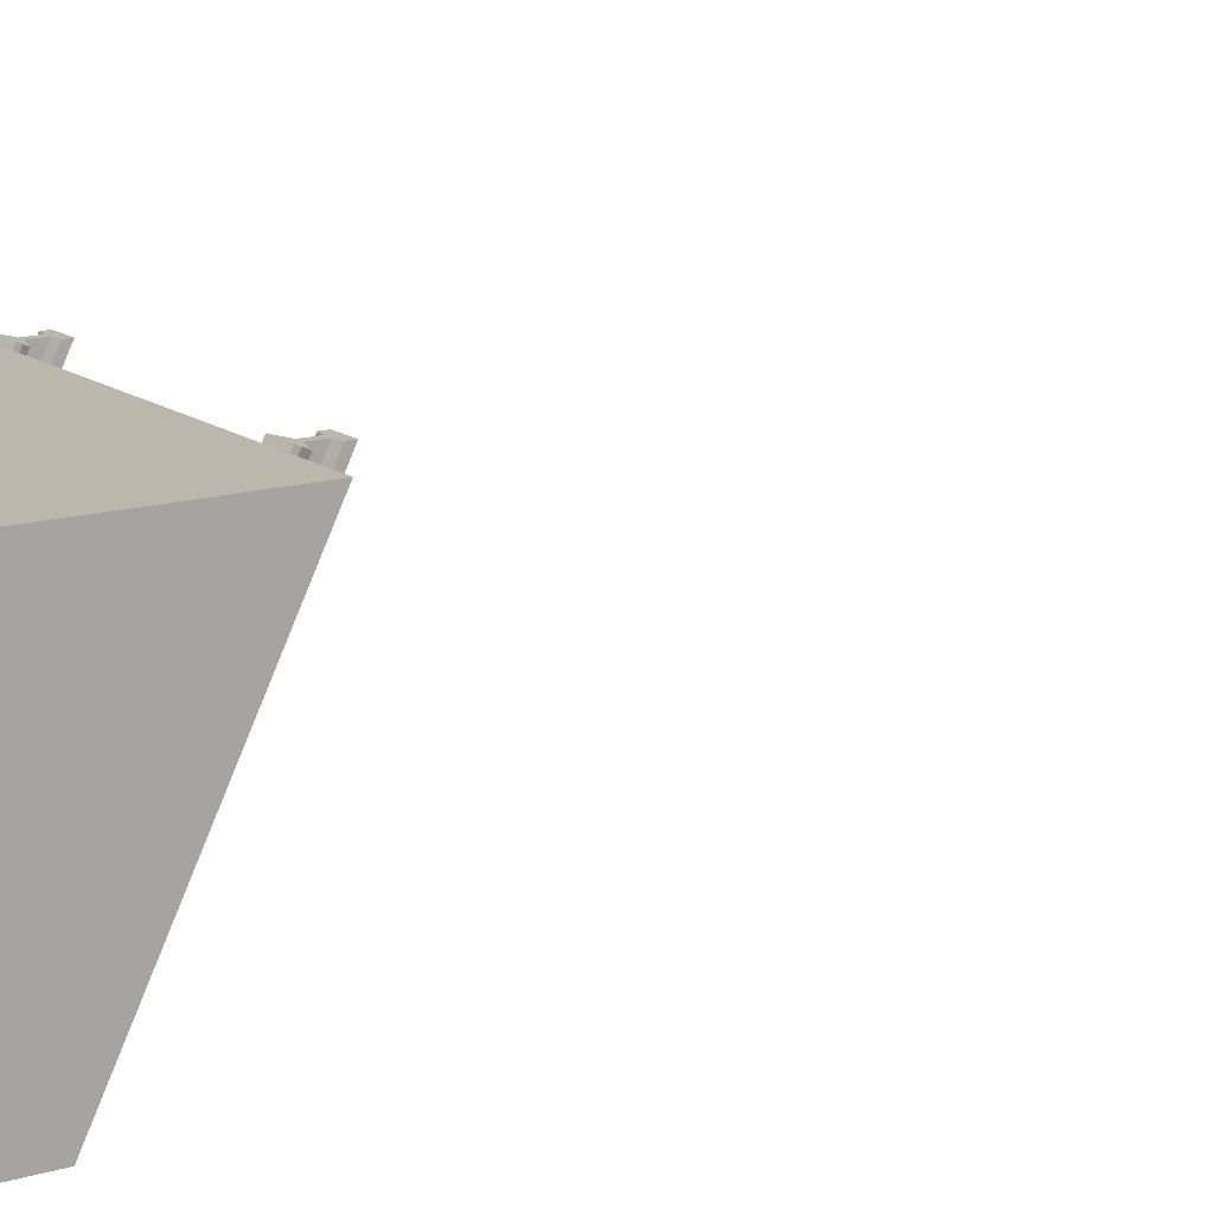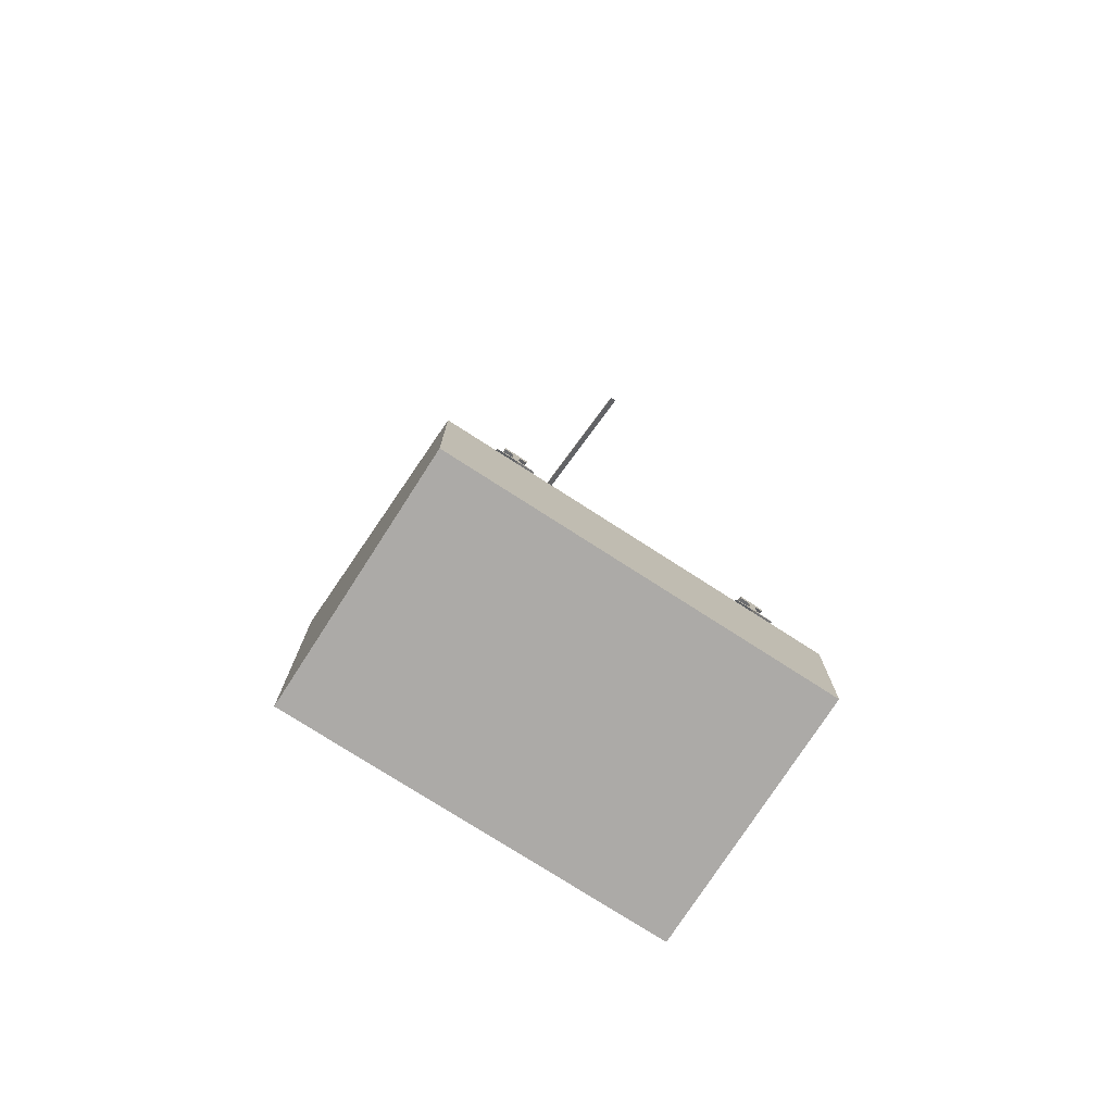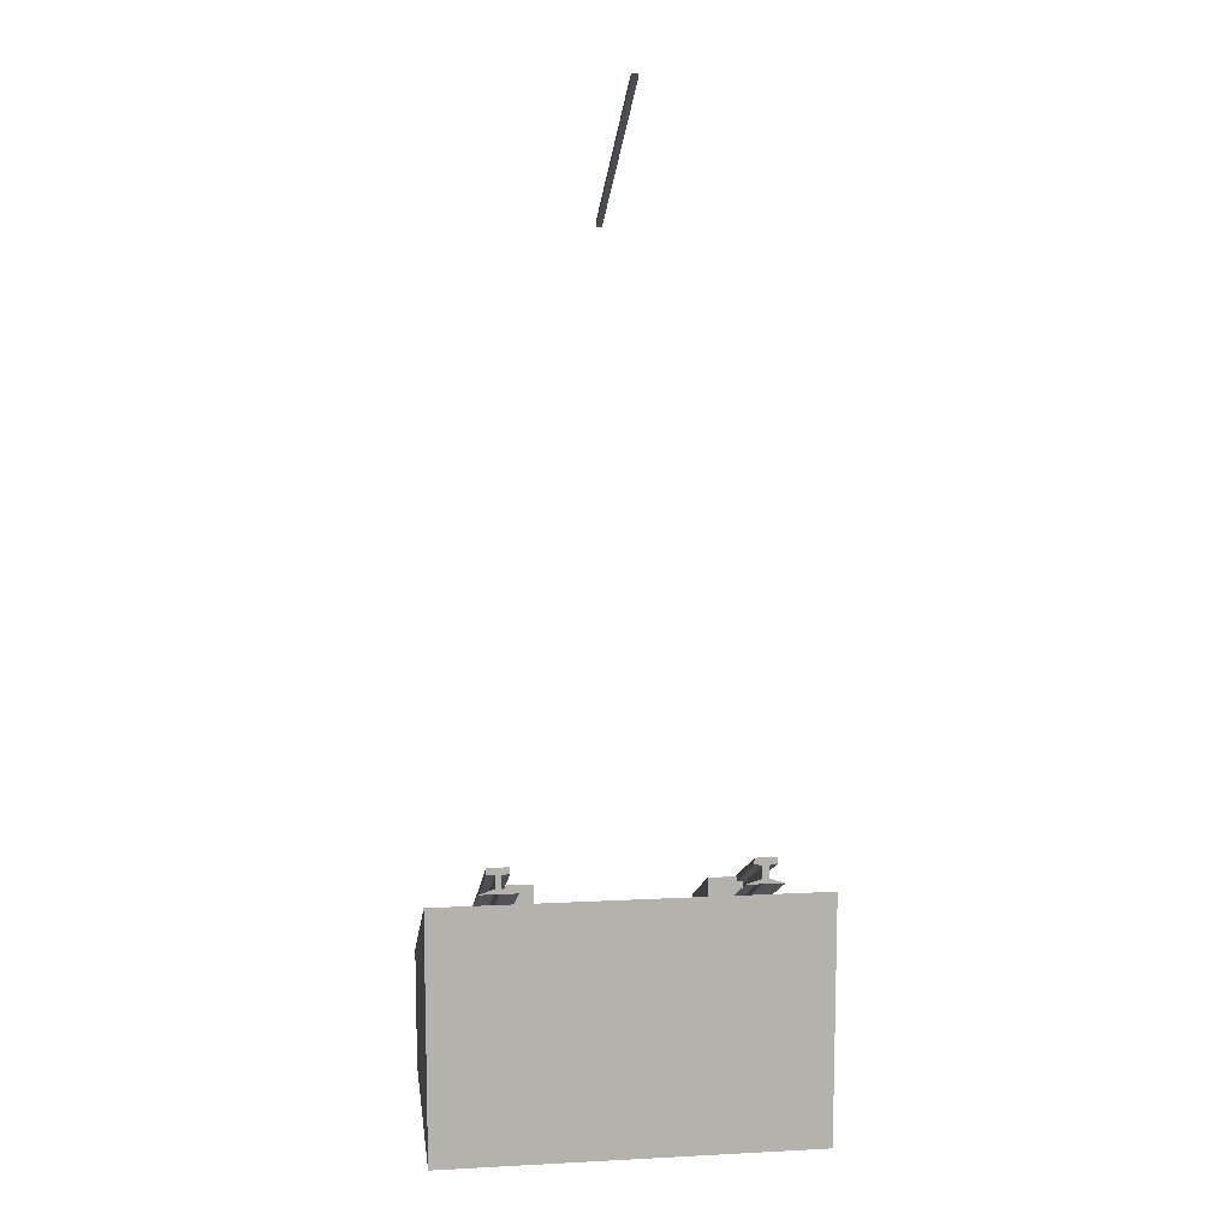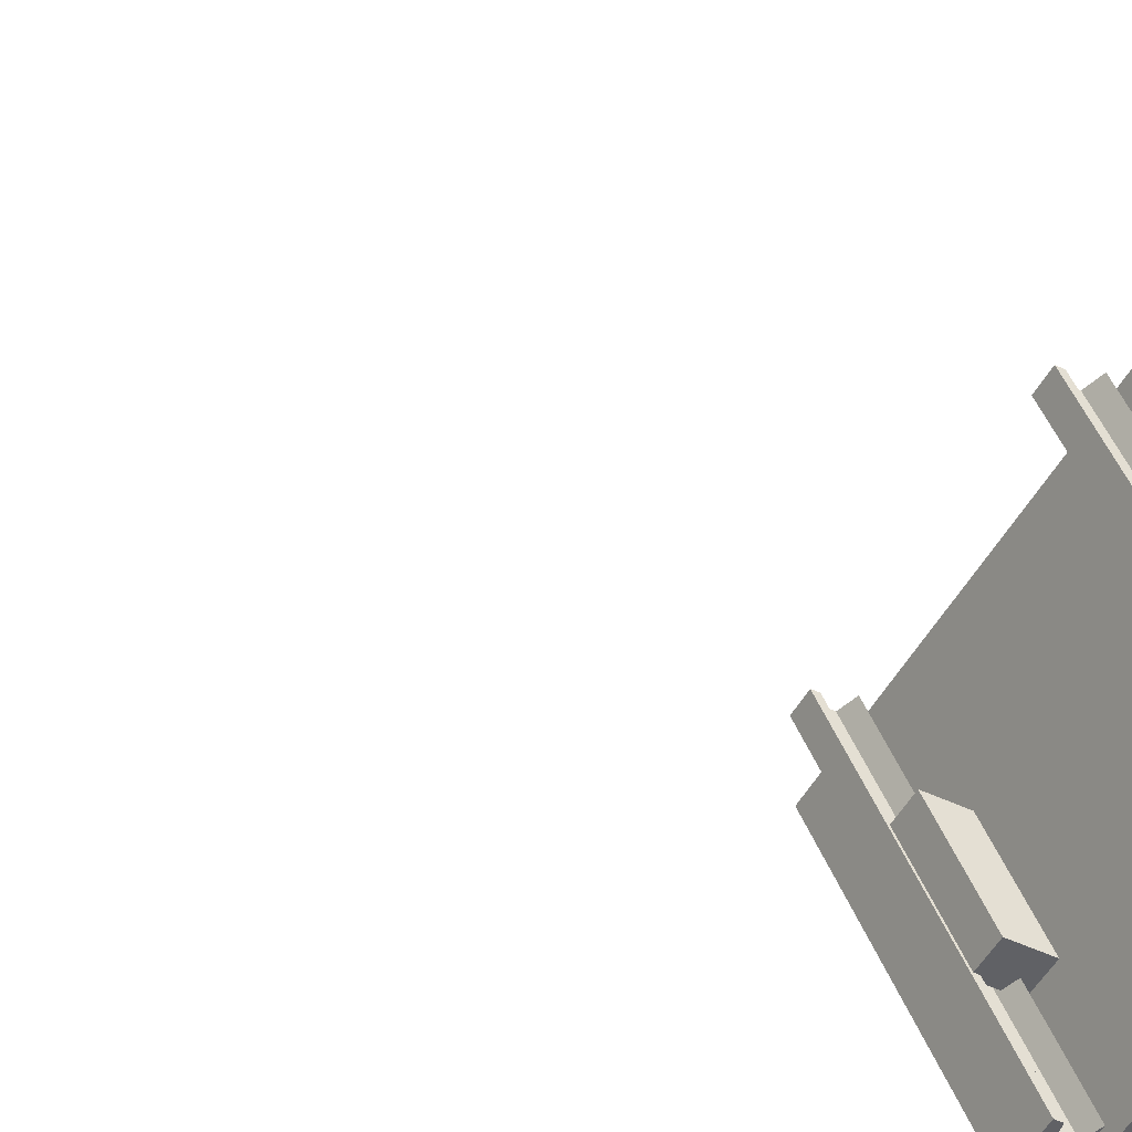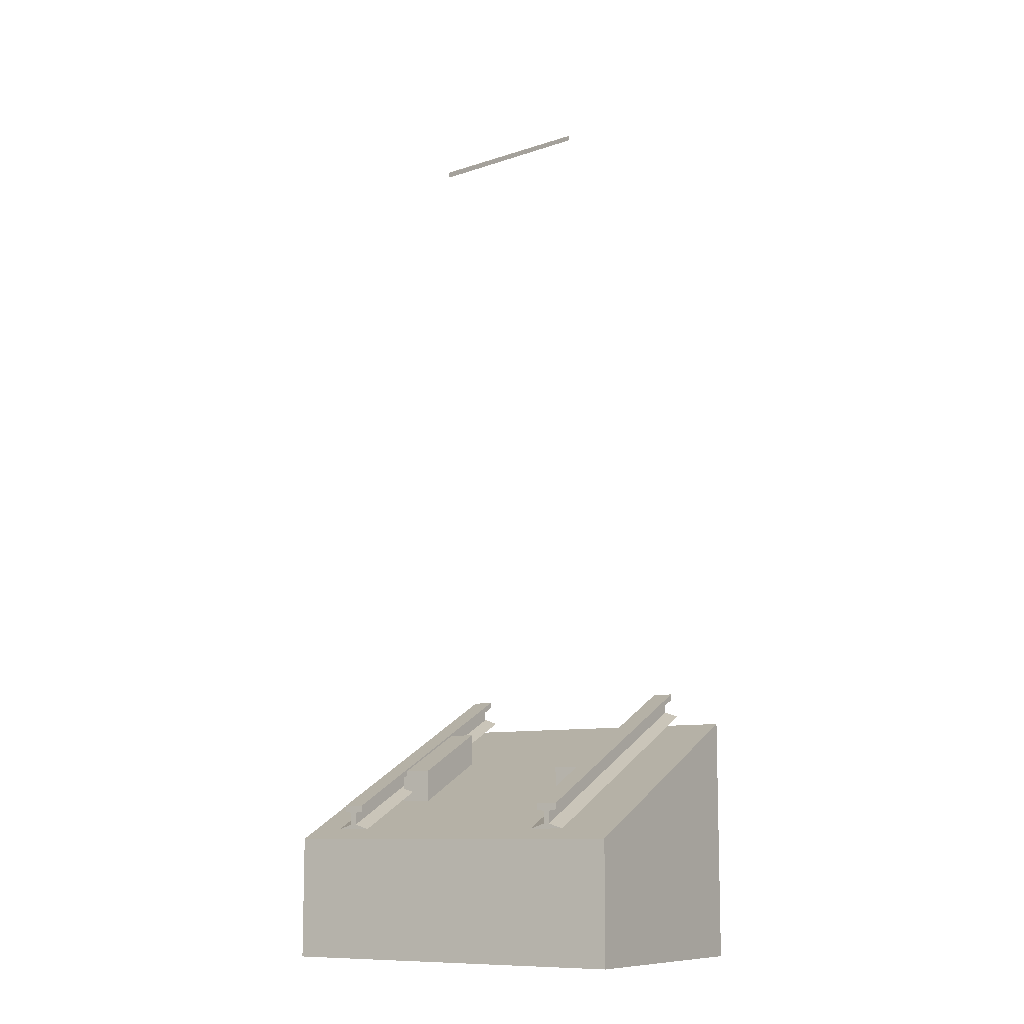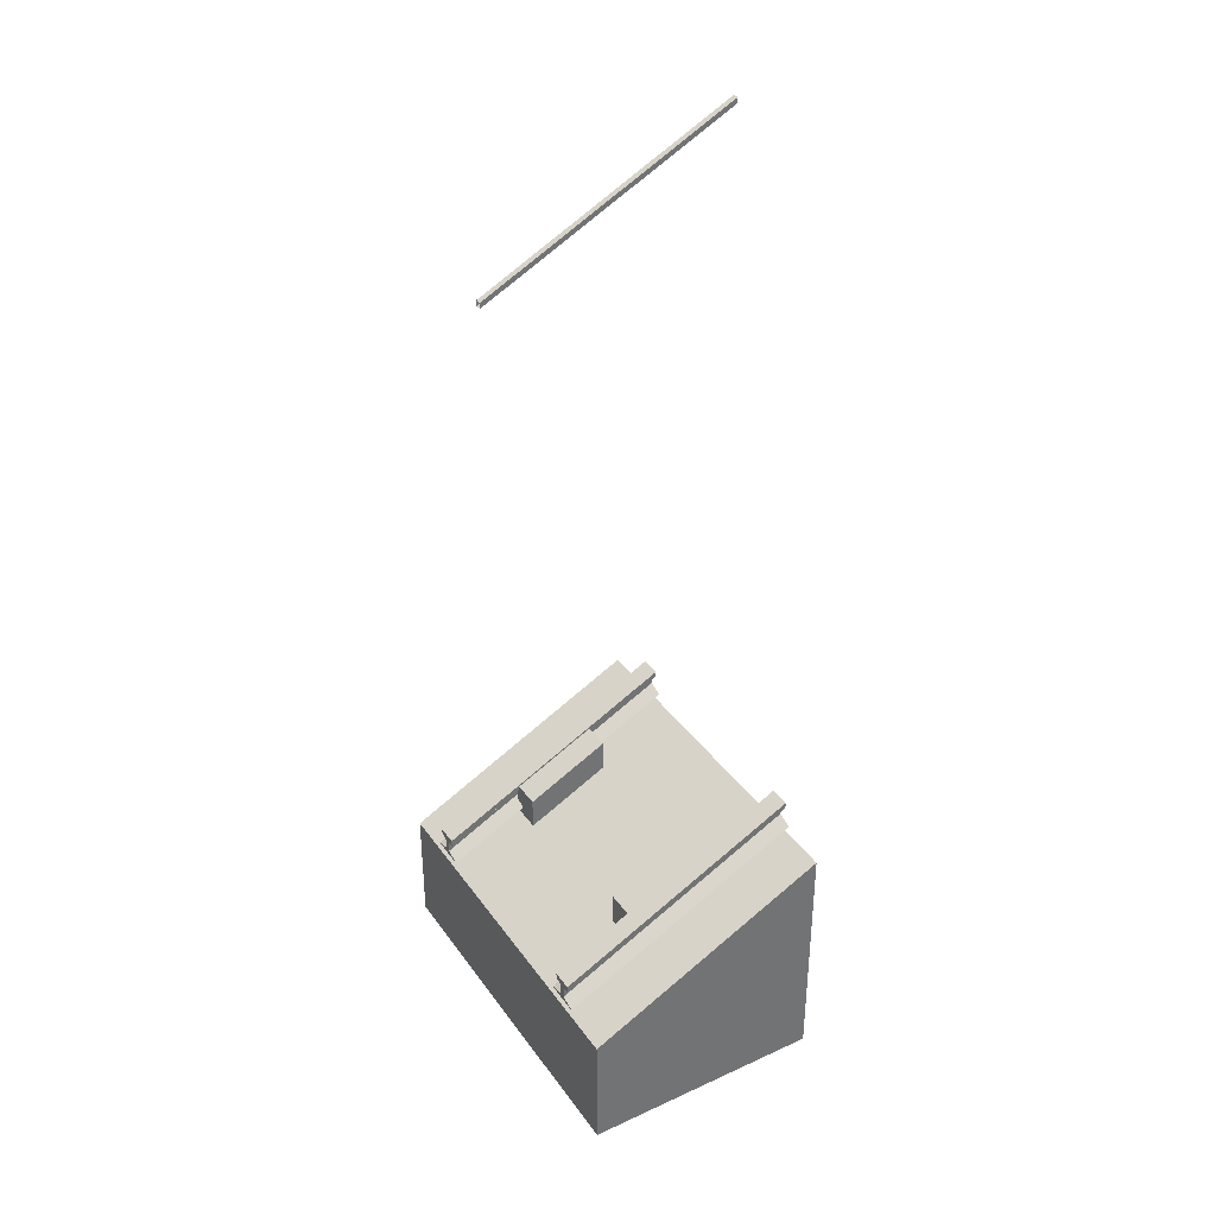
<metadata>
{"format":"obj","ext":"obj","renderer":"f3d","projection":"perspective","resolution":1024,"background":"white","views":[{"elev":14.5,"azim":56.8,"up":"+Z"},{"elev":-76.1,"azim":147.2,"up":"+Y"},{"elev":10.7,"azim":-7.3,"up":"+Y"},{"elev":-49.4,"azim":-117.6,"up":"+Z"},{"elev":-10.1,"azim":-147.2,"up":"+Y"},{"elev":36.5,"azim":-120.8,"up":"+Y"}]}
</metadata>
<code>
o dtrack_vst2_Cube.032
v 0.3292 0.468 0.1716
v 0.3292 0.2964 -0.1716
v 0.3292 0.1323 -0.1716
v 0.3292 0.3039 0.1716
v 0.4623 0.2964 -0.1716
v 0.4623 0.1323 -0.1716
v 0.4623 0.468 0.1716
v 0.4623 0.3039 0.1716
v 0.4988 0.56 0.5
v 0.4988 0.06 -0.5
v 0.4988 0.11 -0.5
v 0.4988 0.61 0.5
v 0.4123 0.54 0.5
v 0.4741 0.56 0.5
v 0.4741 0.06 -0.5
v 0.4123 0.04 -0.5
v 0.5605 0.04 -0.5
v 0.5605 0.54 0.5
v 0.4741 0.61 0.5
v 0.4741 0.11 -0.5
v 0.5296 0.115 -0.5
v 0.5296 0.615 0.5
v 0.4432 0.615 0.5
v 0.4432 0.115 -0.5
v 0.5296 0.14 -0.5
v 0.5296 0.64 0.5
v 0.4432 0.64 0.5
v 0.4432 0.14 -0.5
v -0.01173 3.379 0.5
v -0.01173 3.401 0.5
v -0.01173 2.901 -0.5
v -0.01173 2.879 -0.5
v 0.01173 2.879 -0.5
v 0.01173 2.901 -0.5
v 0.01173 3.401 0.5
v 0.01173 3.379 0.5
v -0.4988 0.06 -0.5
v -0.4988 0.56 0.5
v -0.4988 0.61 0.5
v -0.4988 0.11 -0.5
v -0.4123 0.04 -0.5
v -0.4741 0.06 -0.5
v -0.4741 0.56 0.5
v -0.4123 0.54 0.5
v -0.5605 0.54 0.5
v -0.5605 0.04 -0.5
v -0.4741 0.11 -0.5
v -0.4741 0.61 0.5
v -0.5296 0.615 0.5
v -0.5296 0.115 -0.5
v -0.4432 0.115 -0.5
v -0.4432 0.615 0.5
v -0.5296 0.64 0.5
v -0.5296 0.14 -0.5
v -0.4432 0.14 -0.5
v -0.4432 0.64 0.5
v -0.3292 0.468 0.1716
v -0.3292 0.3039 0.1716
v -0.3292 0.1323 -0.1716
v -0.3292 0.2964 -0.1716
v -0.4623 0.1323 -0.1716
v -0.4623 0.2964 -0.1716
v -0.4623 0.468 0.1716
v -0.4623 0.3039 0.1716
v 0.7538 0.5 0.5
v -0.7538 0.5 0.5
v -0.7538 -0 0.5
v 0.7538 -0 0.5
v -0.7538 0 -0.5
v 0.7538 0 -0.5
v 0.7538 -0.5 -0.5
v -0.7538 -0.5 -0.5
v 0.7538 -0.5 0.5
v -0.7538 -0.5 0.5
f 1 2 3 4
f 2 5 6 3
f 7 1 4 8
f 7 5 2 1
f 9 10 11 12
f 13 14 15 16
f 16 15 10 17
f 17 10 9 18
f 14 13 18 9
f 12 19 14 9
f 14 19 20 15
f 10 15 20 11
f 12 11 21 22
f 20 19 23 24
f 22 21 25 26
f 24 23 27 28
f 25 28 27 26
f 19 12 22 26 27 23
f 20 24 28 25 21 11
f 29 30 31 32
f 33 34 35 36
f 29 32 33 36
f 30 35 34 31
f 37 38 39 40
f 41 42 43 44
f 44 43 38 45
f 45 38 37 46
f 42 41 46 37
f 40 47 42 37
f 42 47 48 43
f 38 43 48 39
f 40 39 49 50
f 48 47 51 52
f 50 49 53 54
f 52 51 55 56
f 53 56 55 54
f 47 40 50 54 55 51
f 48 52 56 53 49 39
f 57 58 59 60
f 60 59 61 62
f 63 64 58 57
f 63 57 60 62
f 65 66 67 68
f 69 70 71 72
f 70 65 68
f 66 69 67
f 69 66 65 70
f 71 73 74 72
f 67 69 72 74
f 68 67 74 73
f 70 68 73 71

</code>
